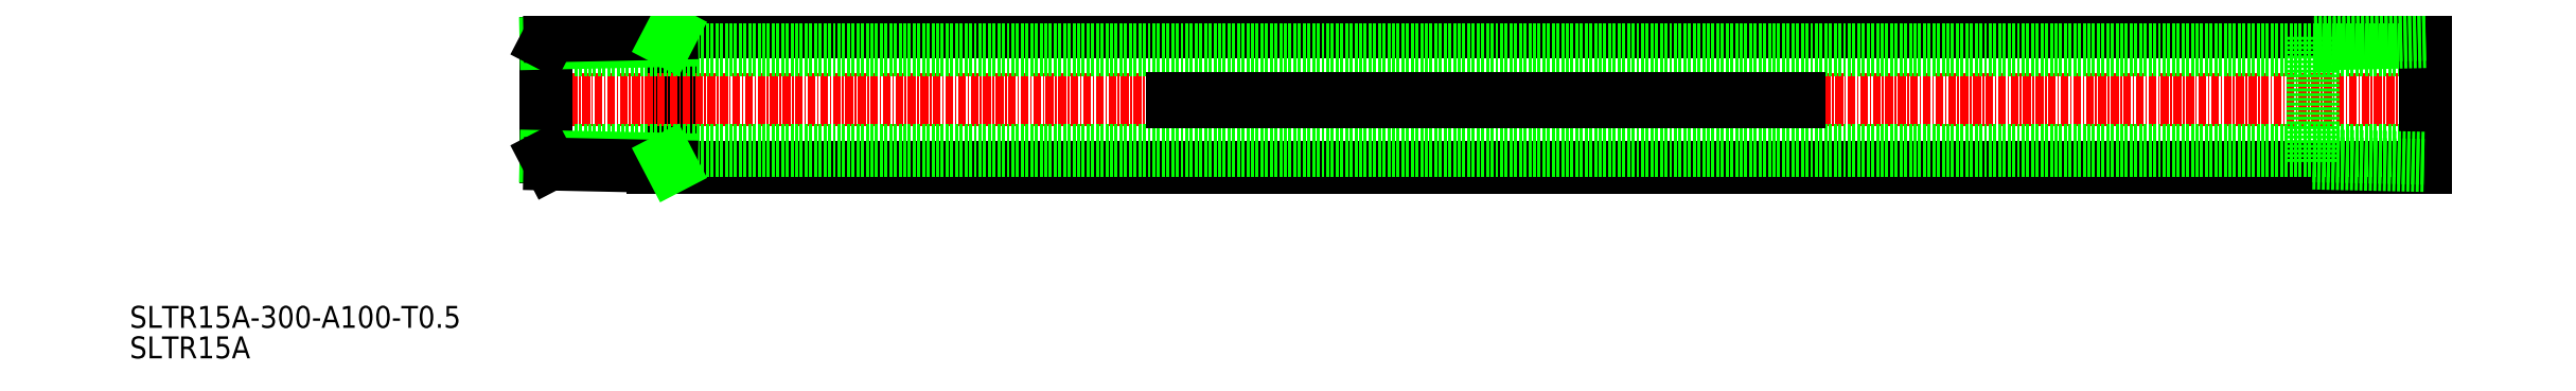
<metadata>
{"format":"dxf","ext":"dxf","renderer":"ezdxf+matplotlib","layout":"modelspace","background":"white","min_lineweight":24,"dpi":150}
</metadata>
<code>
0
SECTION
2
ENTITIES
0
LINE
8
0
10
358.4
20
283.9
30
0
11
358.4
21
305.6
31
0
0
LINE
8
0
10
355.4
20
283.9
30
0
11
638.4
21
283.9
31
0
0
LINE
8
0
10
355.4
20
305.6
30
0
11
638.4
21
305.6
31
0
0
LINE
8
CENTER
10
641.4
20
294.8
30
0
11
335.4
21
294.8
31
0
0
LINE
8
0
10
338.4
20
302.8
30
0
11
638.4
21
302.8
31
0
0
LINE
8
0
10
338.4
20
286.7
30
0
11
638.4
21
286.7
31
0
0
LINE
8
0
10
638.4
20
291.3
30
0
11
638.4
21
298.3
31
0
0
LINE
8
0
10
538.4
20
295
30
0
11
438.4
21
295
31
0
0
LINE
8
0
10
538.4
20
294.5
30
0
11
438.4
21
294.5
31
0
0
LINE
8
0
10
438.4
20
295
30
0
11
438.4
21
294.5
31
0
0
LINE
8
0
10
538.4
20
295
30
0
11
538.4
21
294.5
31
0
0
LINE
8
0
10
638.4
20
283.9
30
0
11
638.4
21
305.6
31
0
0
TEXT
8
0
10
271.9
20
258.4
30
0
40
3.5
1
SLTR15A-300-A100-T0.5
0
TEXT
8
0
10
271.9
20
253.5
30
0
40
3.5
1
SLTR15A
0
LINE
8
0
10
338.4
20
287.5
30
0
11
338.4
21
302.1
31
0
0
LINE
8
0
10
620.4
20
304.9
30
0
11
620.4
21
284.7
31
0
0
LINE
8
0
10
338.4
20
285.7
30
0
11
338.4
21
303.9
31
0
0
LINE
8
0
10
358.4
20
285.3
30
0
11
338.4
21
285.7
31
0
0
LINE
8
0
10
358.4
20
284.1
30
0
11
339
21
284.5
31
0
0
LINE
8
0
10
338.4
20
285.7
30
0
11
339
21
284.5
31
0
0
LINE
8
0
10
357.8
20
285.3
30
0
11
358.4
21
284.1
31
0
0
LINE
8
0
10
358.4
20
304.3
30
0
11
338.4
21
303.9
31
0
0
LINE
8
0
10
358.4
20
305.4
30
0
11
339
21
305
31
0
0
LINE
8
0
10
338.4
20
303.9
30
0
11
339
21
305
31
0
0
LINE
8
0
10
357.8
20
304.3
30
0
11
358.4
21
305.4
31
0
0
LINE
8
0
10
620.4
20
285.9
30
0
11
638.4
21
285.5
31
0
0
LINE
8
0
10
620.4
20
284.7
30
0
11
638.4
21
284.3
31
0
0
LINE
8
0
10
638.4
20
304.1
30
0
11
620.4
21
303.7
31
0
0
LINE
8
0
10
638.4
20
305.3
30
0
11
620.4
21
304.9
31
0
0
ENDSEC
0
EOF

</code>
